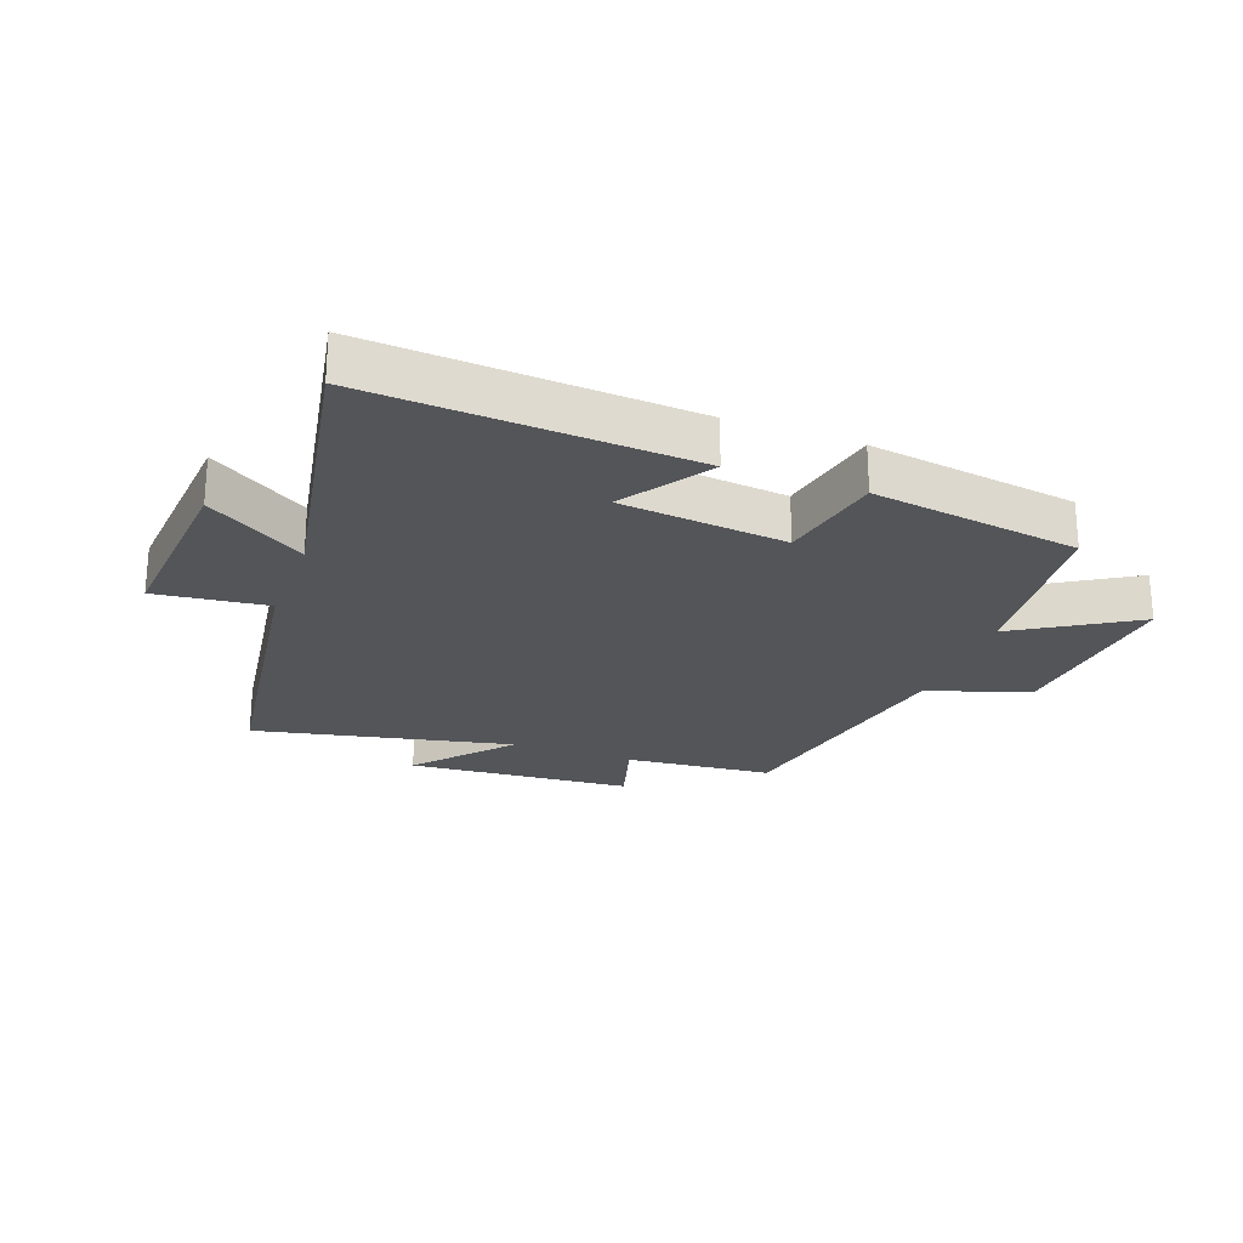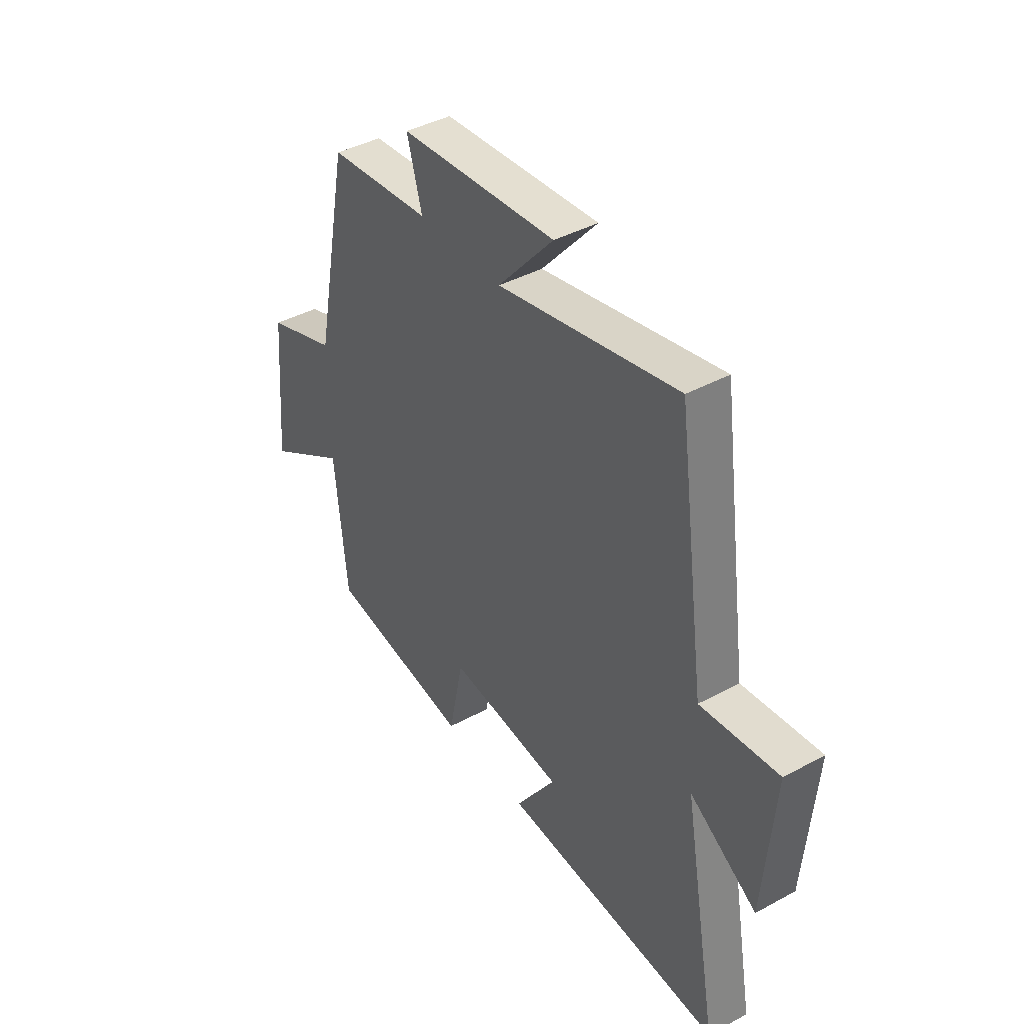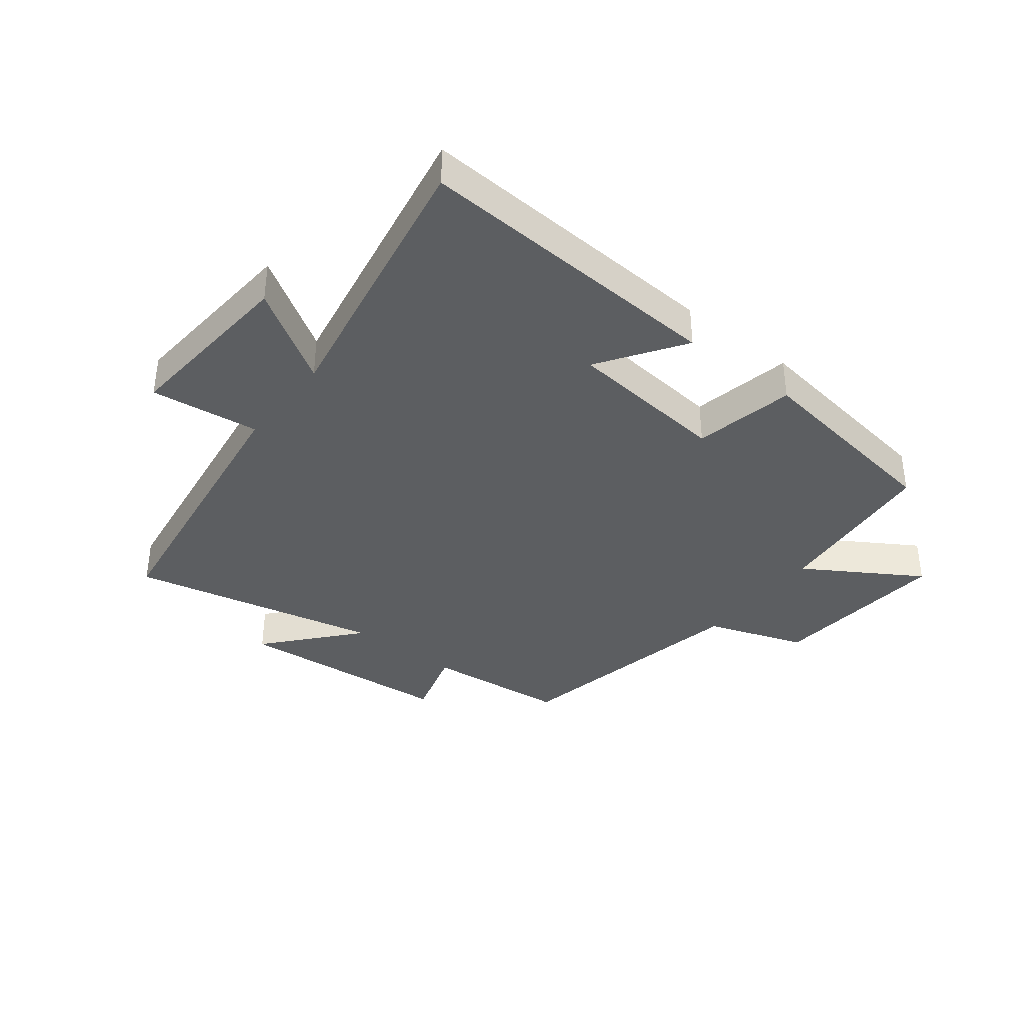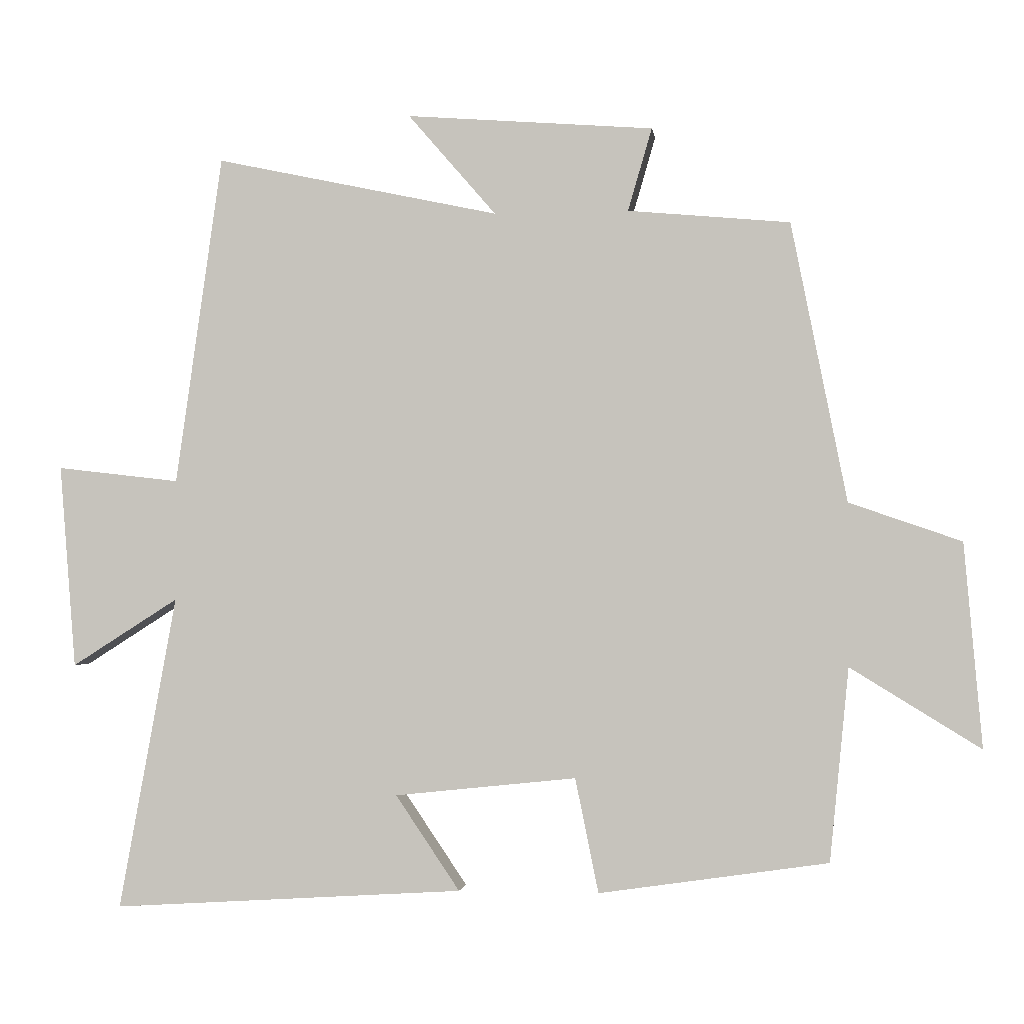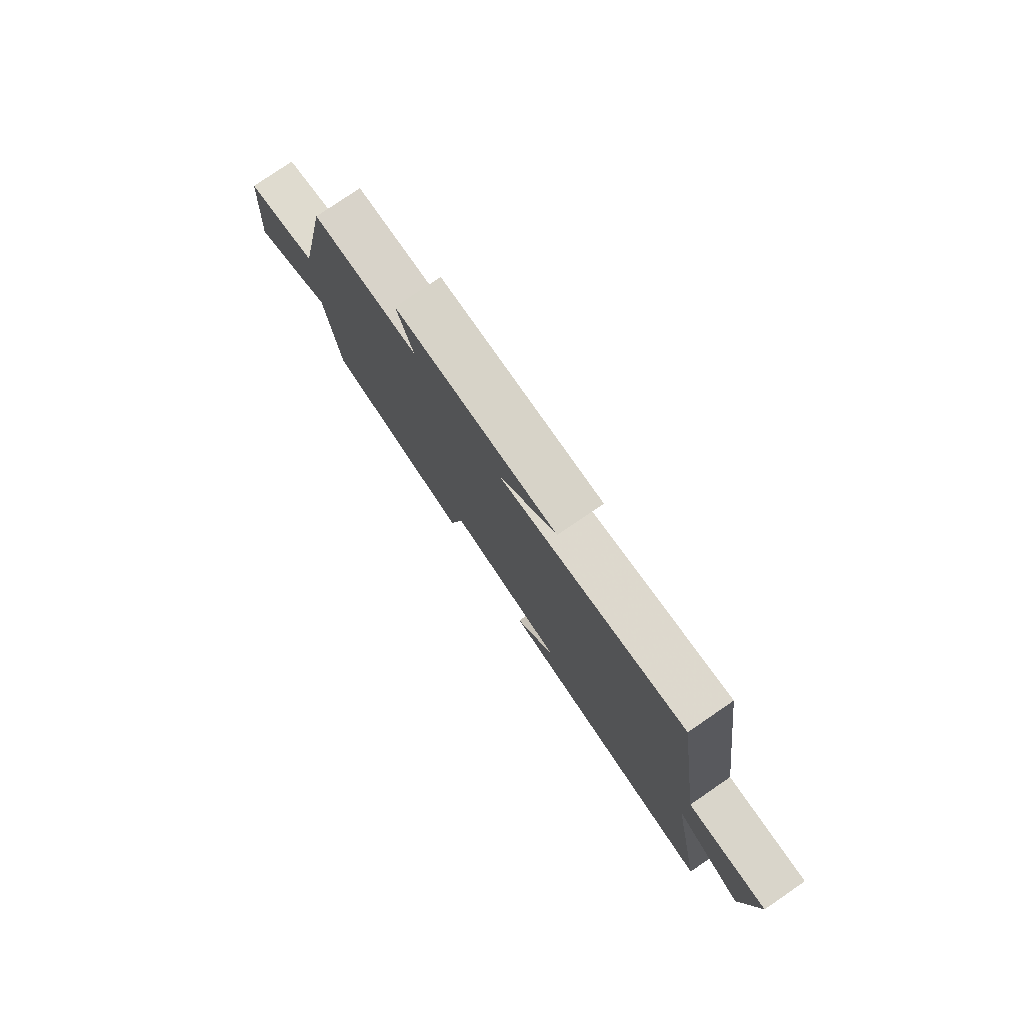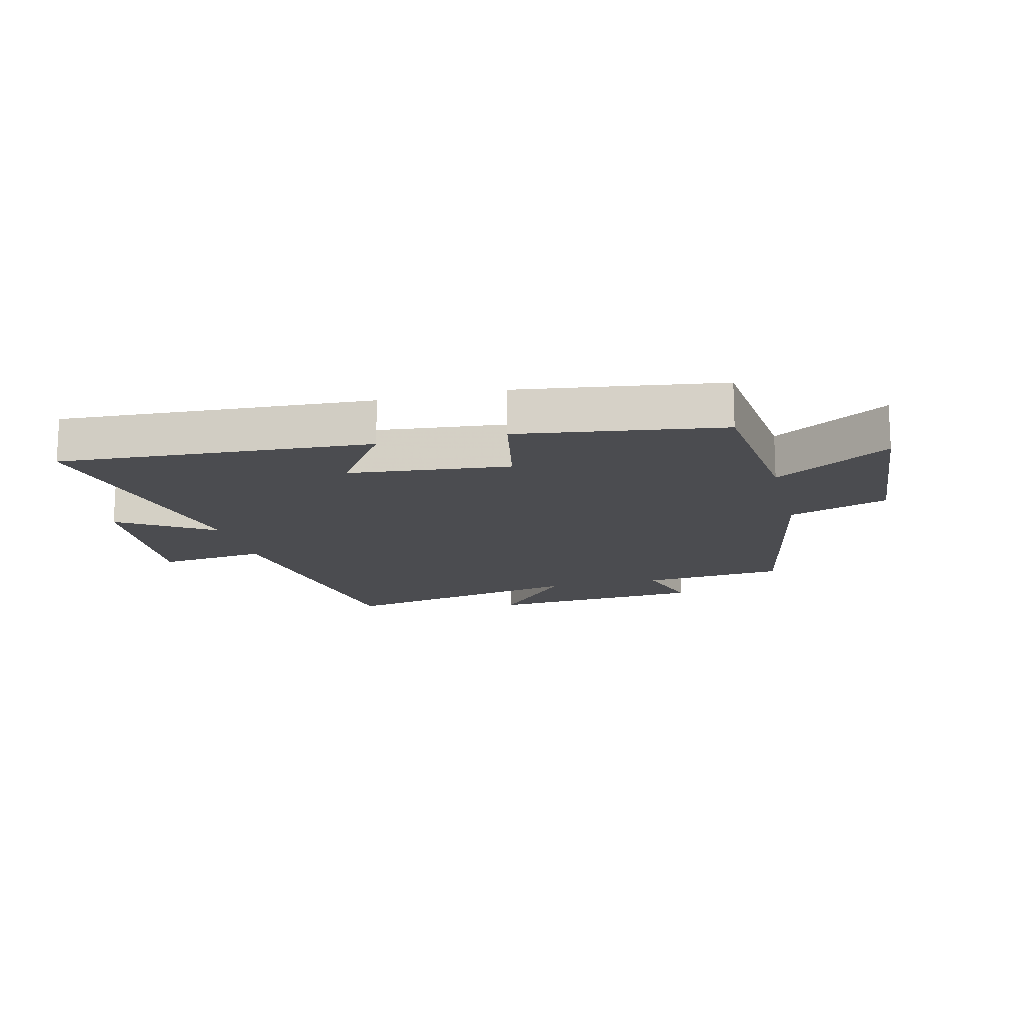
<metadata>
{"format":"obj","ext":"obj","renderer":"f3d","projection":"perspective","resolution":1024,"background":"white","views":[{"elev":-24.3,"azim":159.7,"up":"+Y"},{"elev":41.4,"azim":56.7,"up":"+Z"},{"elev":-37.3,"azim":142.1,"up":"+Y"},{"elev":-1.9,"azim":-172.4,"up":"+Z"},{"elev":79.0,"azim":55.7,"up":"+Z"},{"elev":-15.2,"azim":-166.0,"up":"+Y"}]}
</metadata>
<code>
v -0.419 0.07 0.478
v -0.182 0.07 0.5
v -0.217 0.07 0.621
v 0.145 0.07 0.649
v 0.016 0.07 0.5
v 0.432 0.07 0.589
v 0.5 0.07 0.106
v 0.68 0.07 0.127
v 0.656 0.07 -0.171
v 0.5 0.07 -0.072
v 0.584 0.07 -0.532
v 0.069 0.07 -0.5
v 0.163 0.07 -0.361
v -0.103 0.07 -0.333
v -0.137 0.07 -0.5
v -0.472 0.07 -0.451
v -0.5 0.07 -0.169
v -0.69 0.07 -0.286
v -0.664 0.07 0.012
v -0.5 0.07 0.069
v -0.419 0 0.478
v -0.182 0 0.5
v -0.217 0 0.621
v 0.145 0 0.649
v 0.016 0 0.5
v 0.432 0 0.589
v 0.5 0 0.106
v 0.68 0 0.127
v 0.656 0 -0.171
v 0.5 0 -0.072
v 0.584 0 -0.532
v 0.069 0 -0.5
v 0.163 0 -0.361
v -0.103 0 -0.333
v -0.137 0 -0.5
v -0.472 0 -0.451
v -0.5 0 -0.169
v -0.69 0 -0.286
v -0.664 0 0.012
v -0.5 0 0.069
f 17 18 19 20
f 20 1 2
f 17 20 2
f 16 17 2
f 15 16 2
f 14 15 2
f 13 14 2
f 10 11 12 13
f 10 13 2 3
f 7 8 9 10
f 5 6 7 10
f 5 10 3
f 3 4 5
f 40 39 38 37
f 22 21 40
f 22 40 37
f 22 37 36
f 22 36 35
f 22 35 34
f 22 34 33
f 33 32 31 30
f 23 22 33 30
f 30 29 28 27
f 30 27 26 25
f 23 30 25
f 25 24 23
f 1 21 22 2
f 2 22 23 3
f 3 23 24 4
f 4 24 25 5
f 5 25 26 6
f 6 26 27 7
f 7 27 28 8
f 8 28 29 9
f 9 29 30 10
f 10 30 31 11
f 11 31 32 12
f 12 32 33 13
f 13 33 34 14
f 14 34 35 15
f 15 35 36 16
f 16 36 37 17
f 17 37 38 18
f 18 38 39 19
f 19 39 40 20
f 20 40 21 1

</code>
